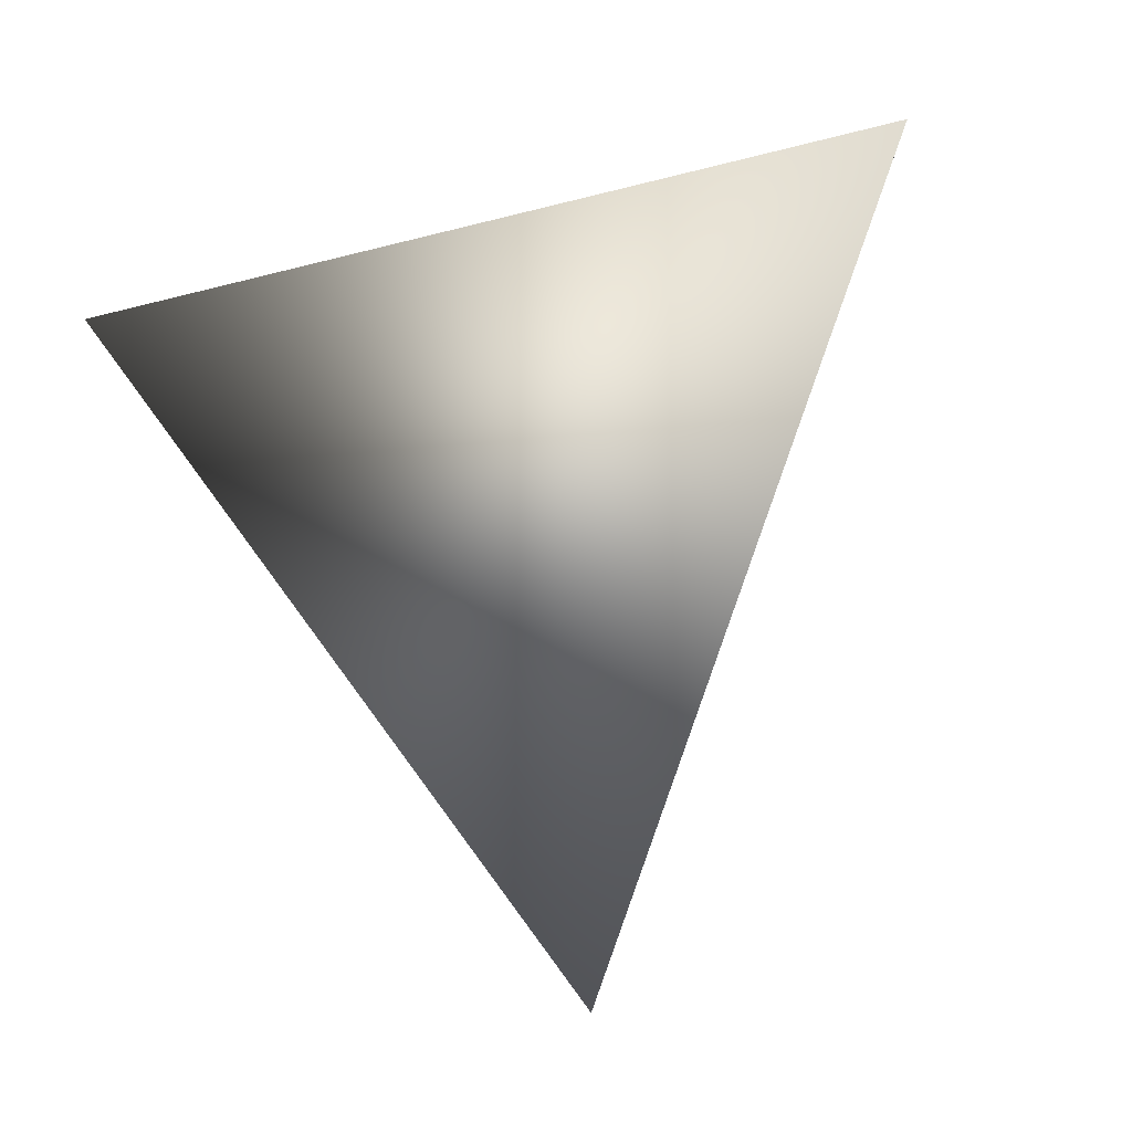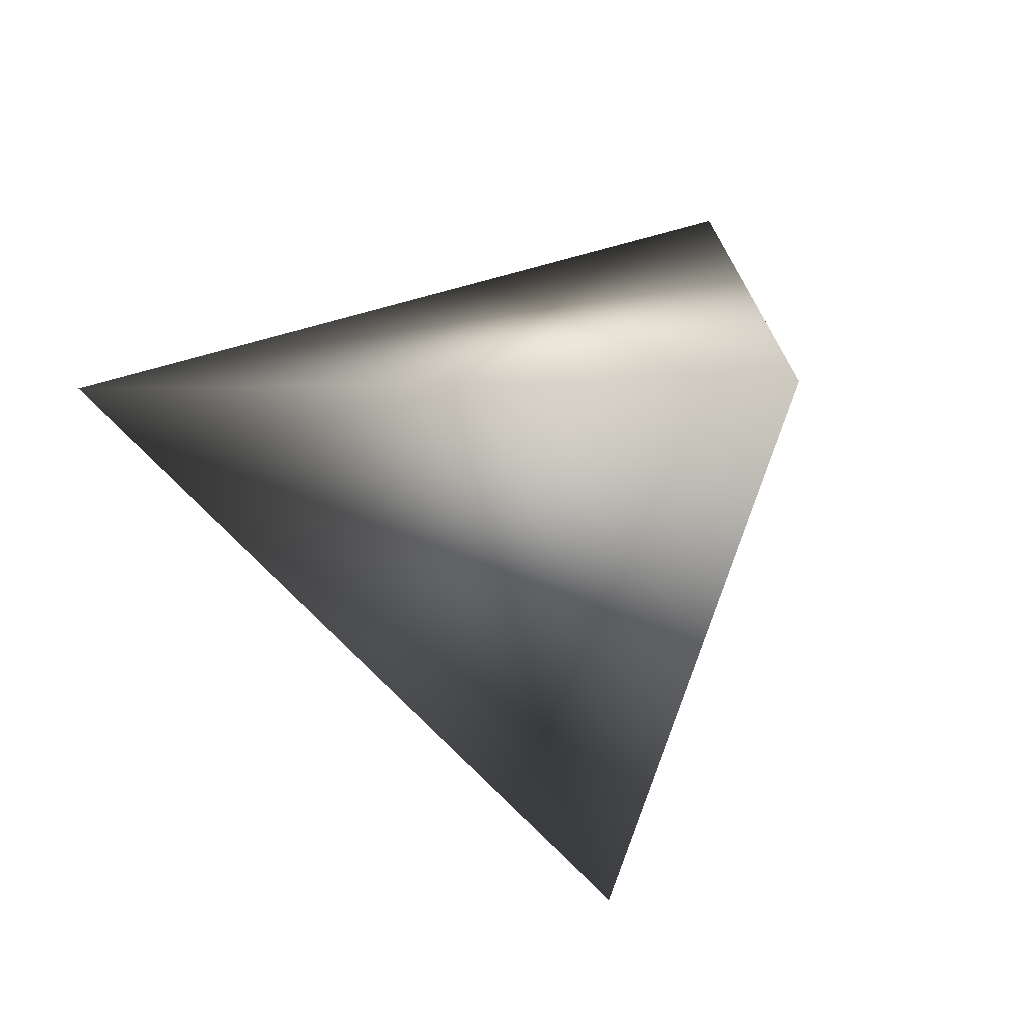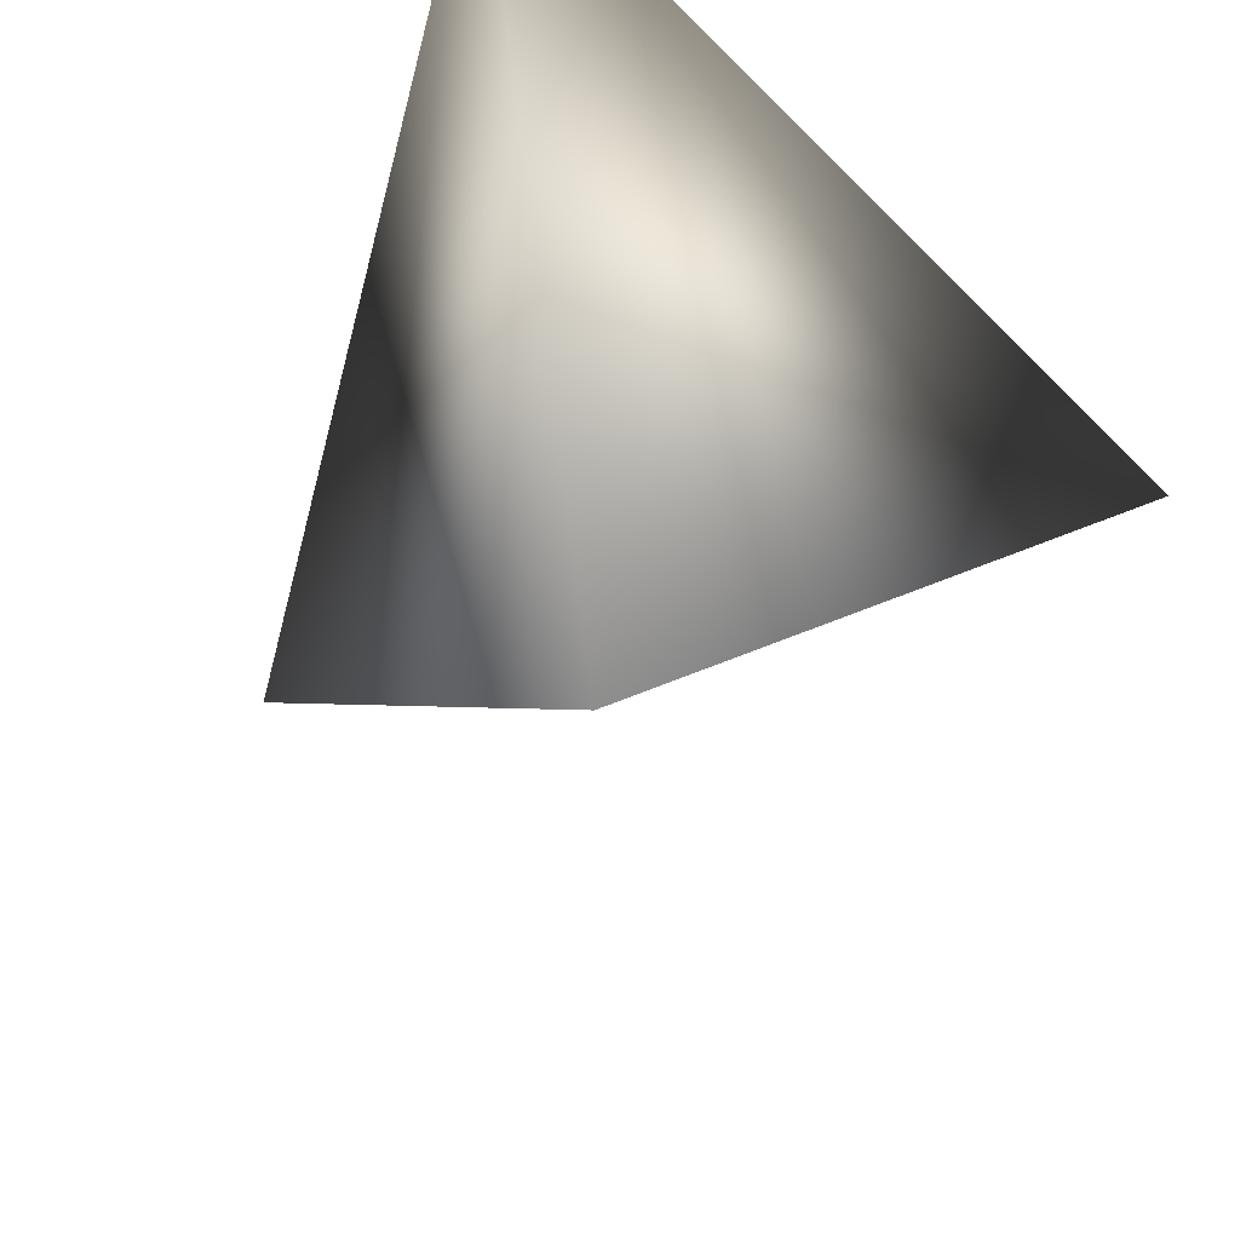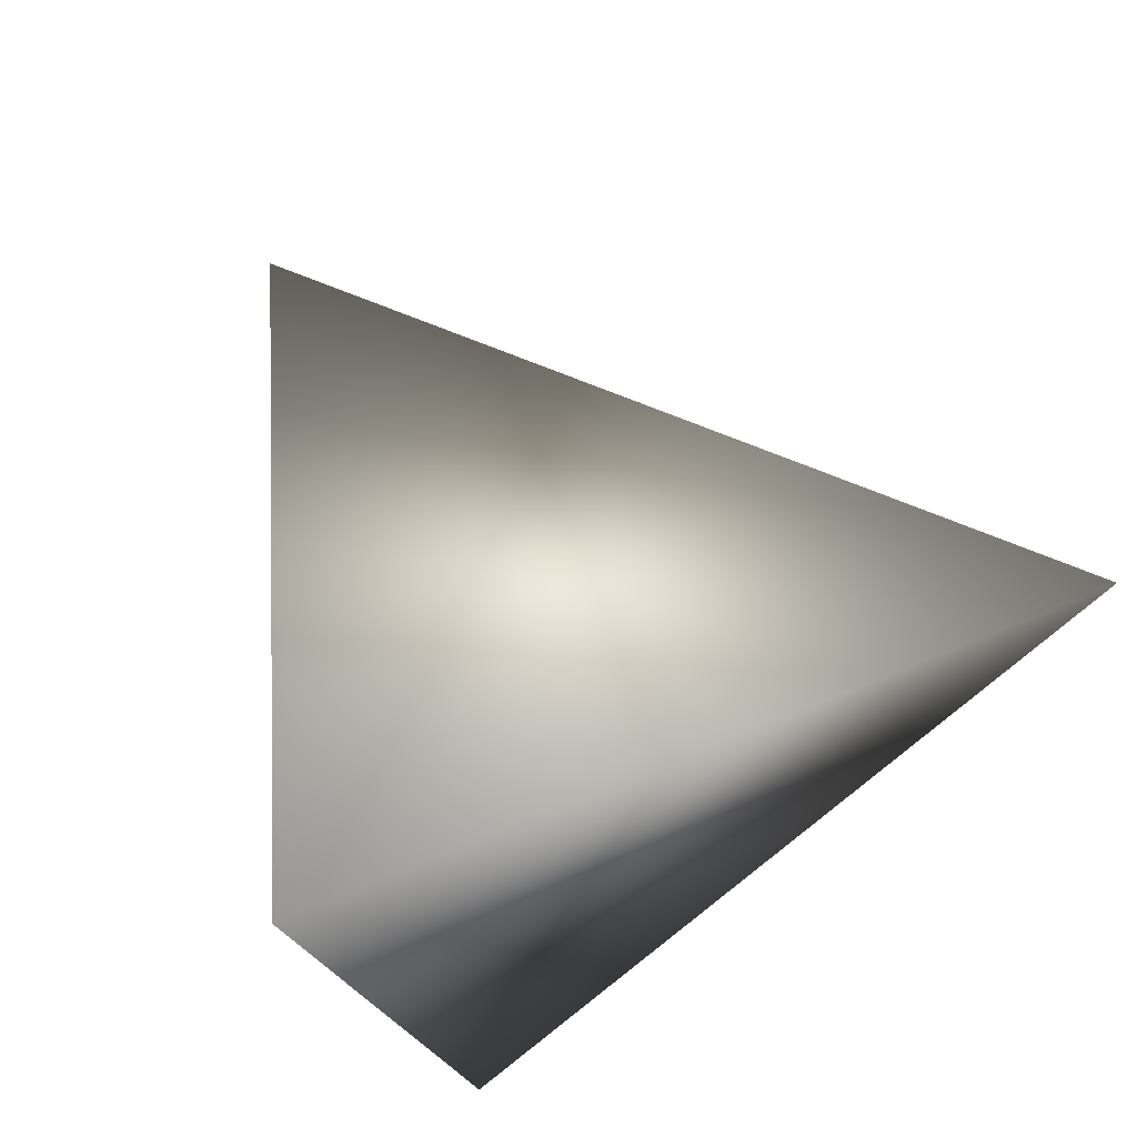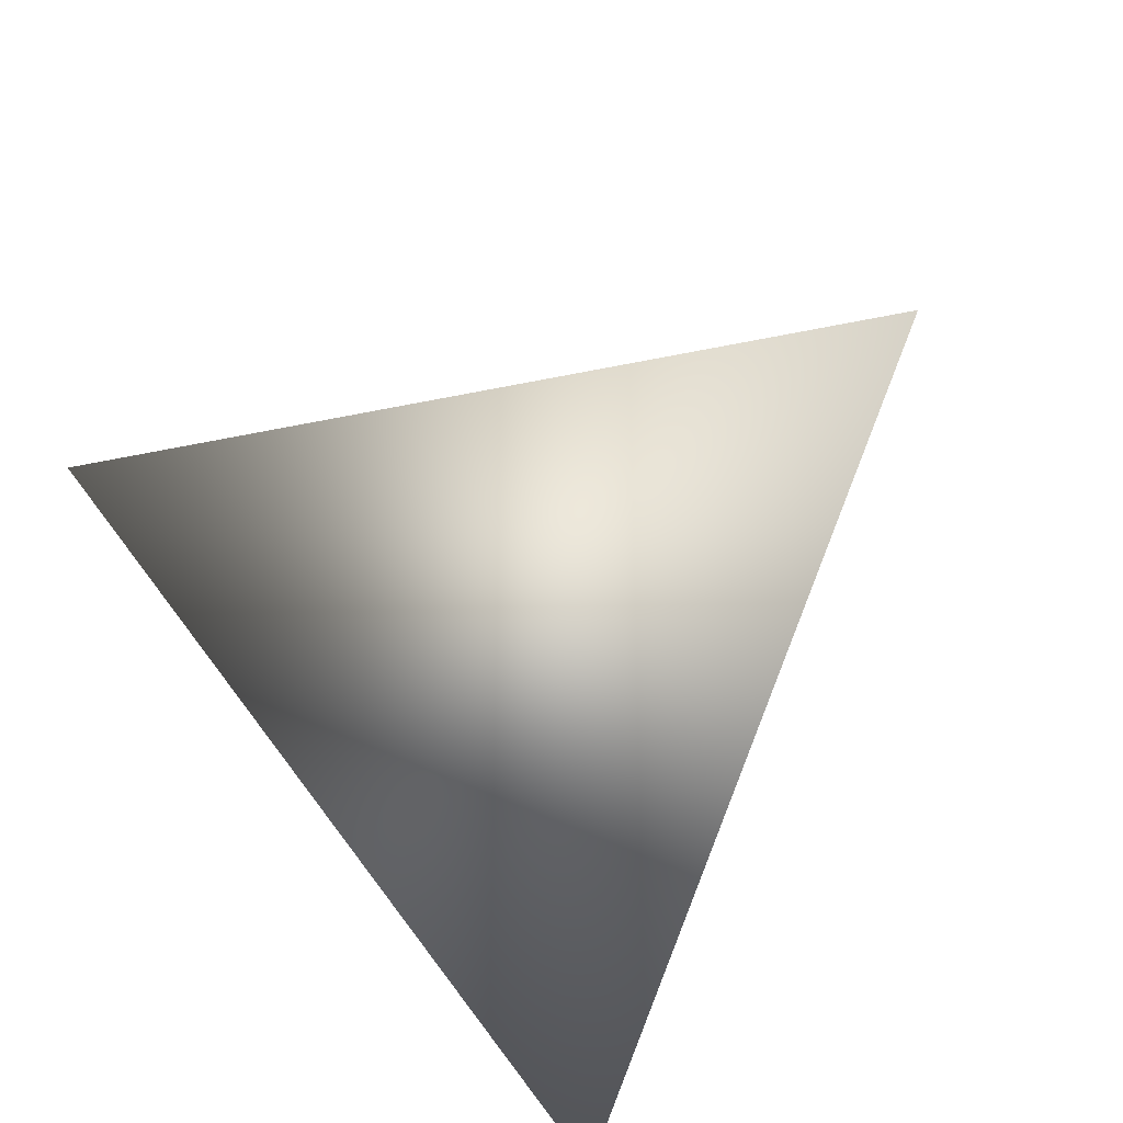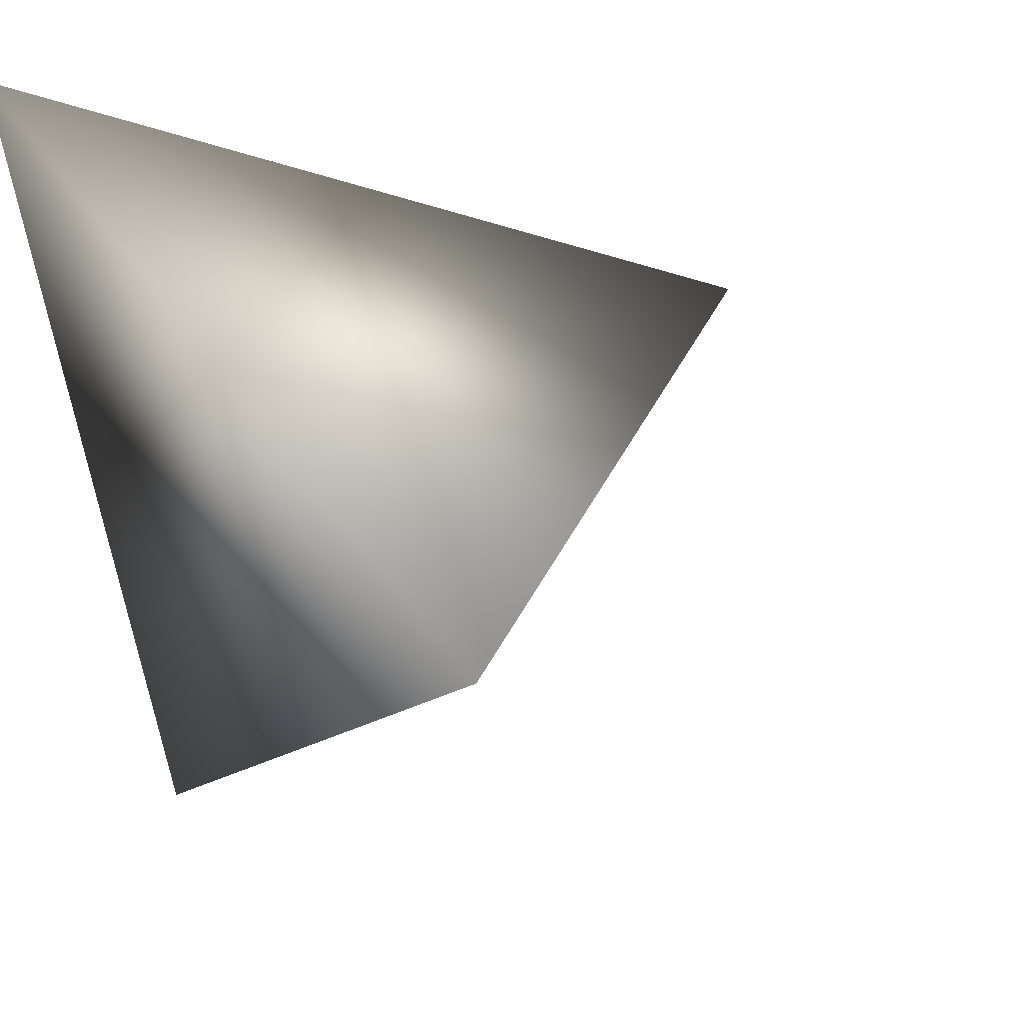
<metadata>
{"format":"obj","ext":"obj","renderer":"f3d","projection":"perspective","resolution":1024,"background":"white","views":[{"elev":-29.8,"azim":65.7,"up":"+Z"},{"elev":-6.0,"azim":159.5,"up":"+Y"},{"elev":-41.0,"azim":-35.0,"up":"+Y"},{"elev":62.8,"azim":-24.1,"up":"+Y"},{"elev":-47.9,"azim":146.3,"up":"+Y"},{"elev":33.5,"azim":58.8,"up":"+Y"}]}
</metadata>
<code>
v 0.5553 2.841 -0.4145
v 0.3309 2.642 -0.4048
v 0.3628 2.821 -0.6437
v 0.2724 2.936 -0.3816
f 1 3 4
f 1 2 3
f 4 2 1
f 3 2 4

</code>
